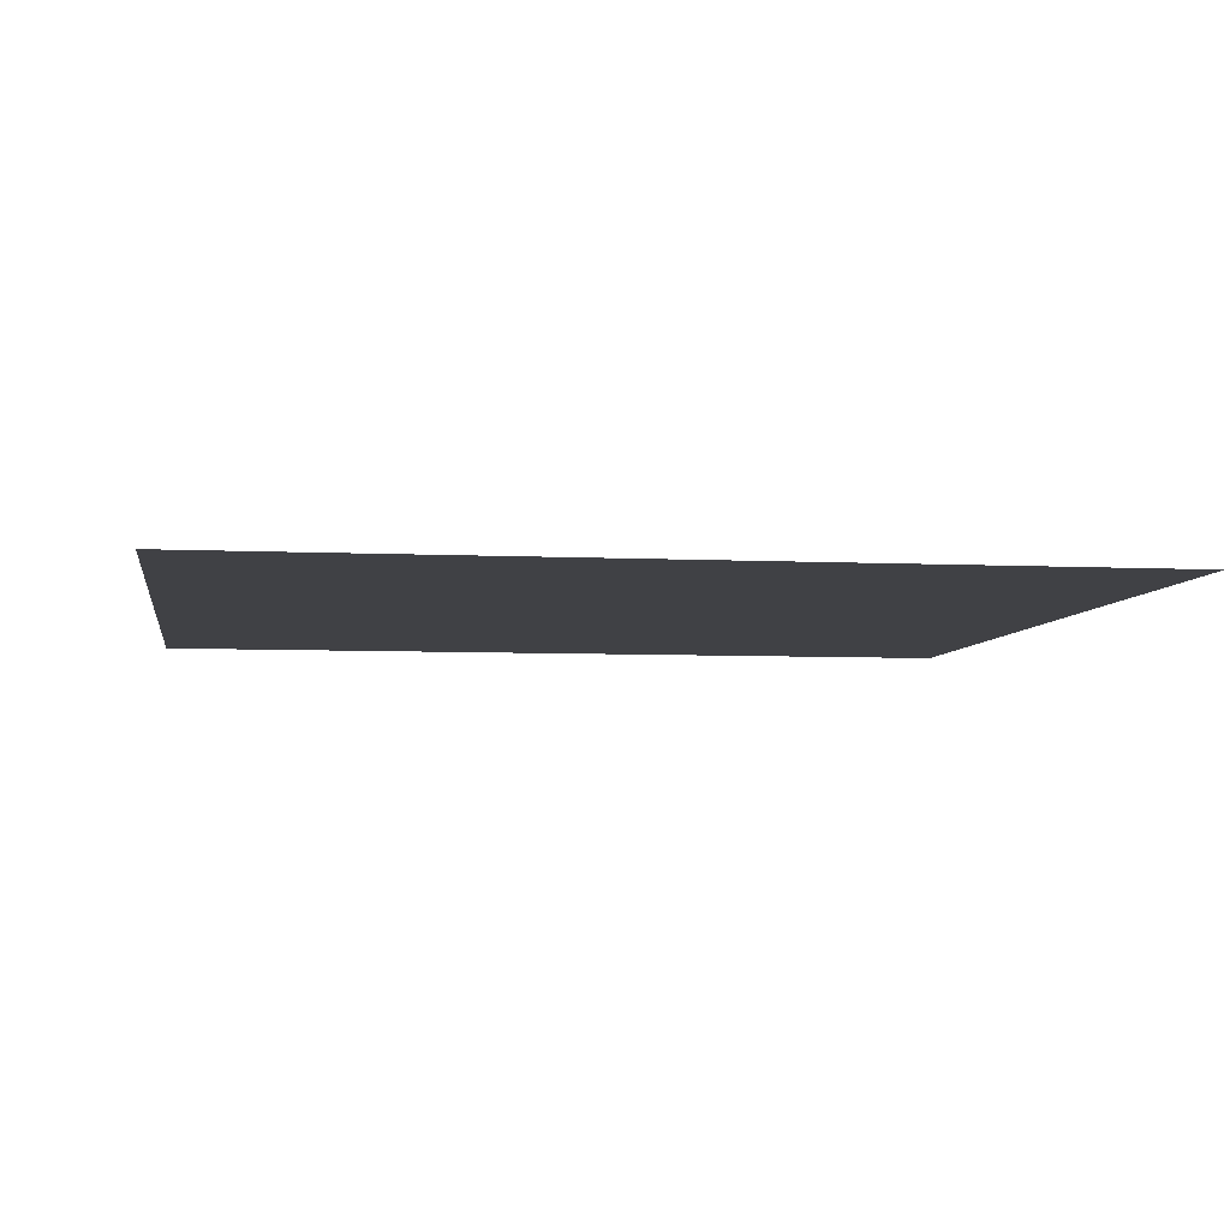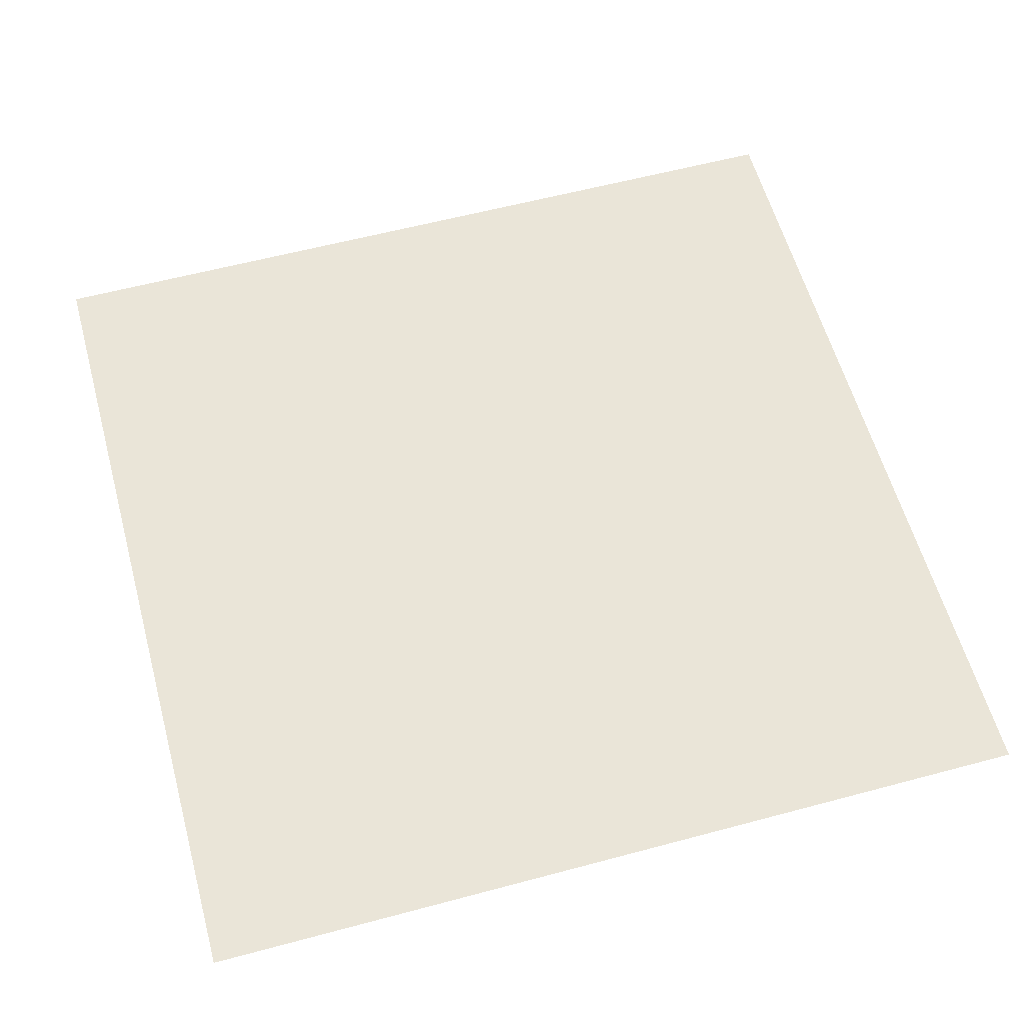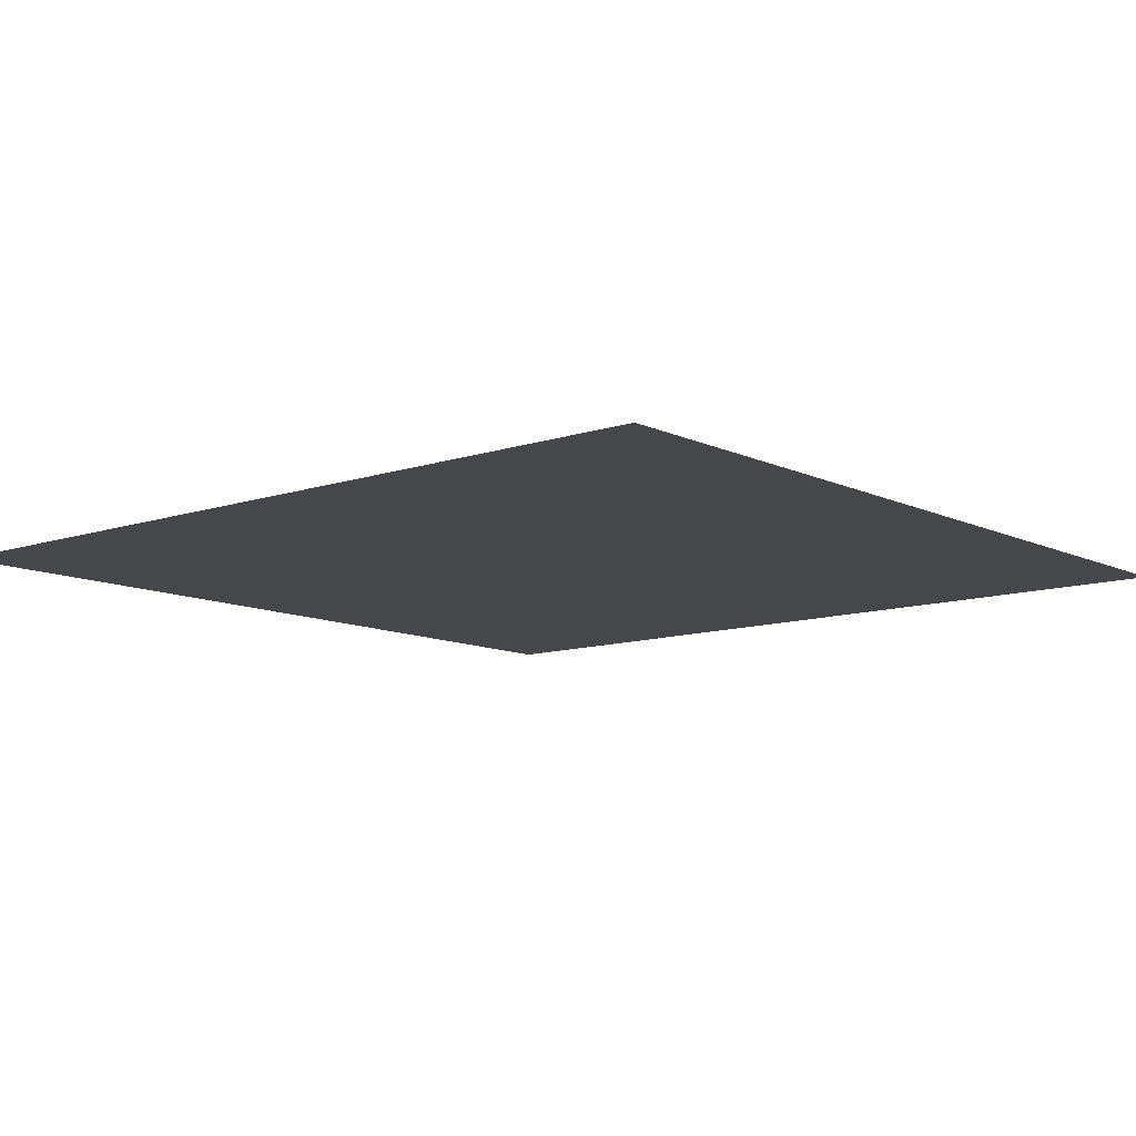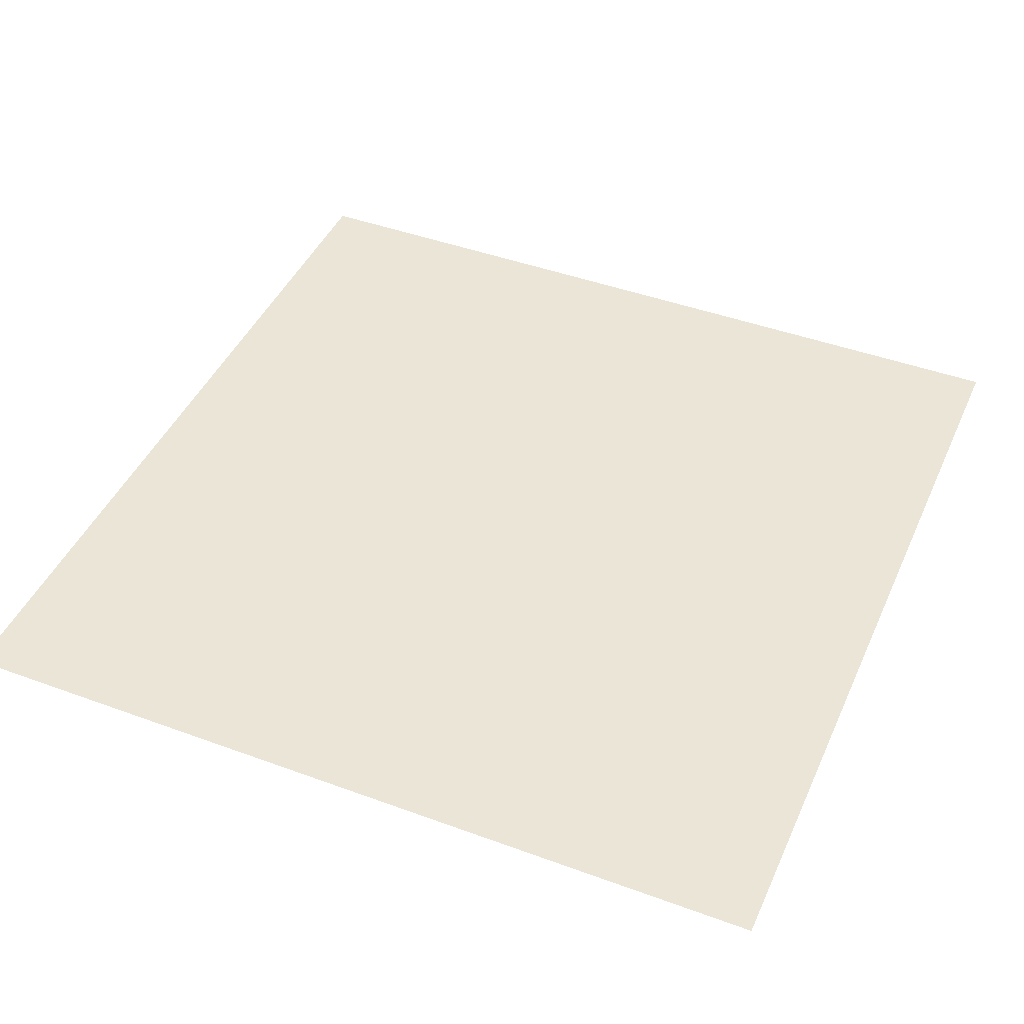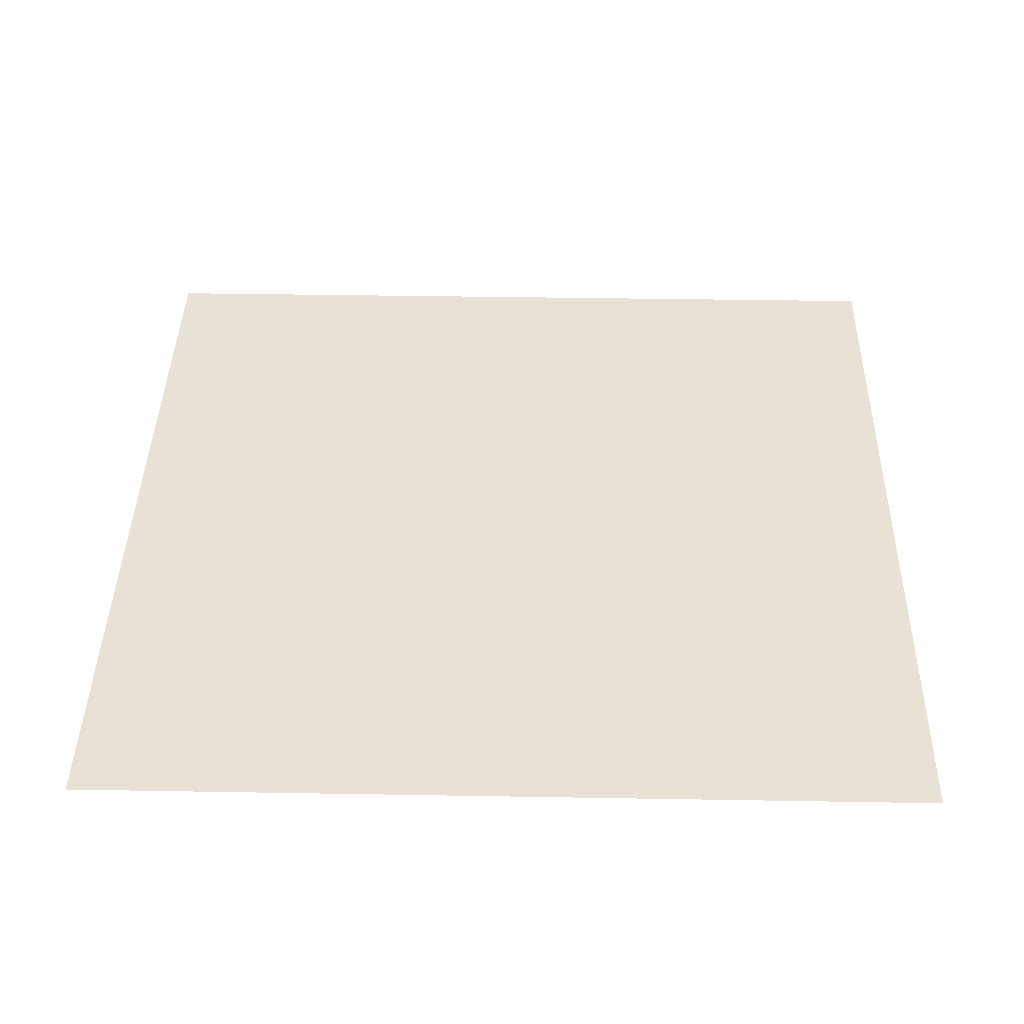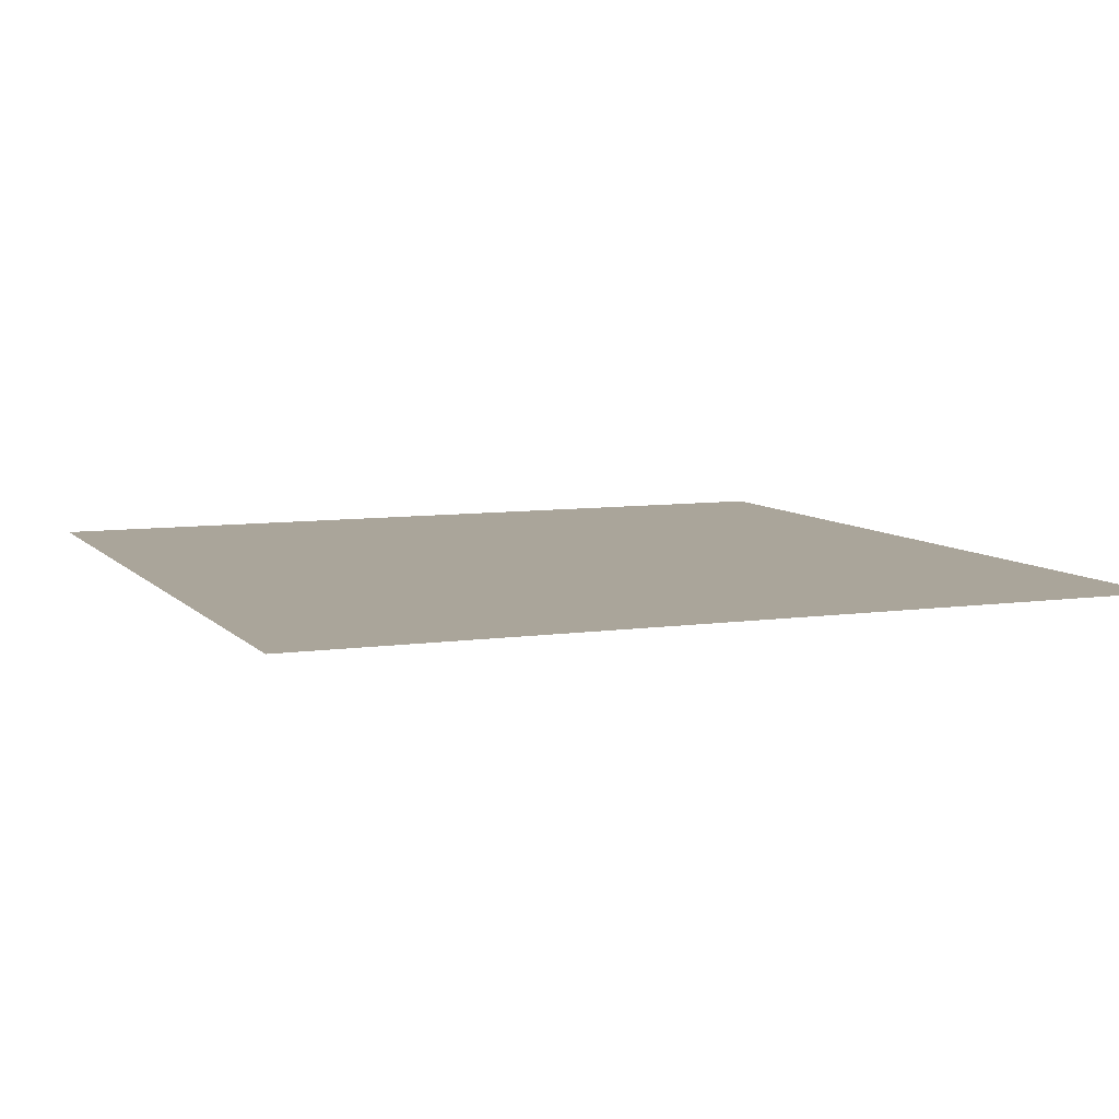
<metadata>
{"format":"obj","ext":"obj","renderer":"f3d","projection":"perspective","resolution":1024,"background":"white","views":[{"elev":-5.8,"azim":-98.7,"up":"+Z"},{"elev":59.2,"azim":-105.4,"up":"+Z"},{"elev":-10.6,"azim":130.2,"up":"+Z"},{"elev":44.4,"azim":-66.8,"up":"+Z"},{"elev":40.4,"azim":-178.8,"up":"+Z"},{"elev":7.7,"azim":-22.4,"up":"+Z"}]}
</metadata>
<code>
o Window_Plane.001
v -0.5 -0.5 -0
v 0.5 -0.5 -0
v -0.5 0.5 0
v 0.5 0.5 0
f 1 2 4 3

</code>
